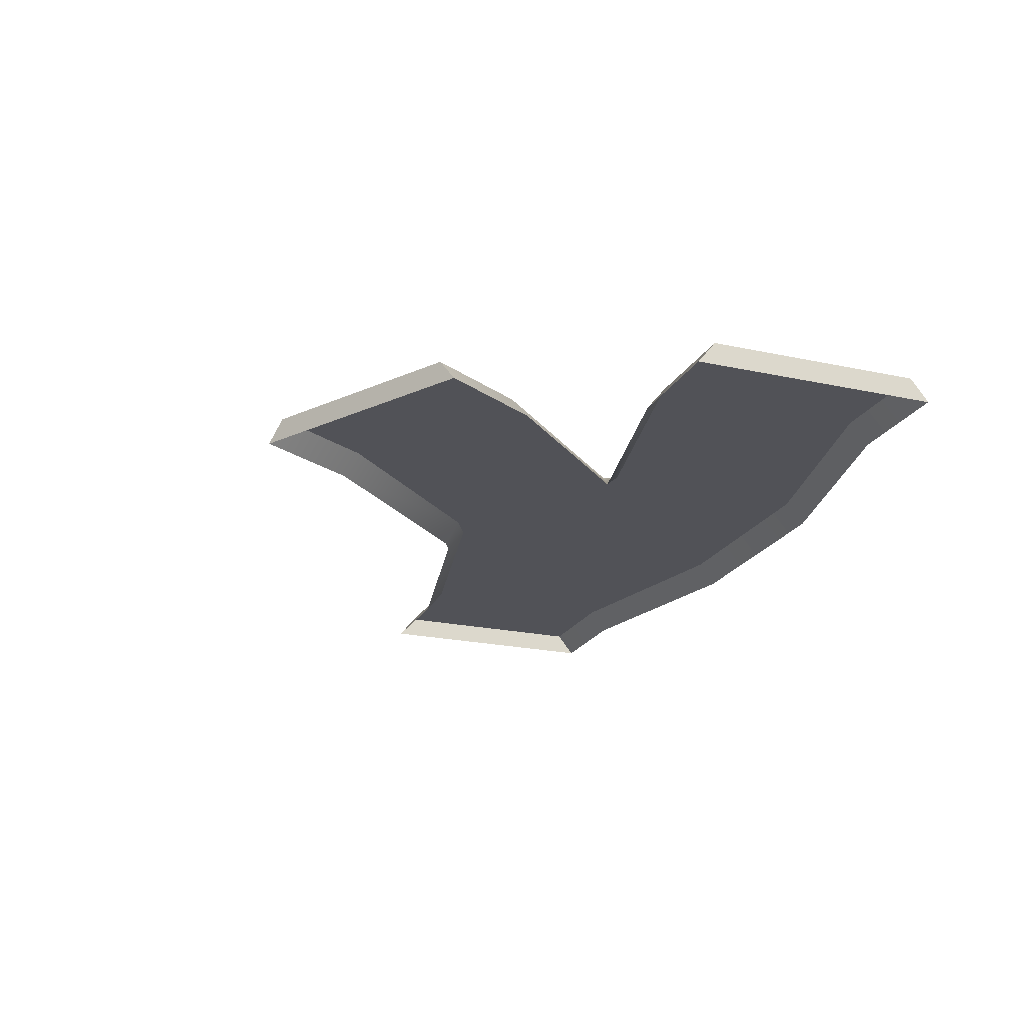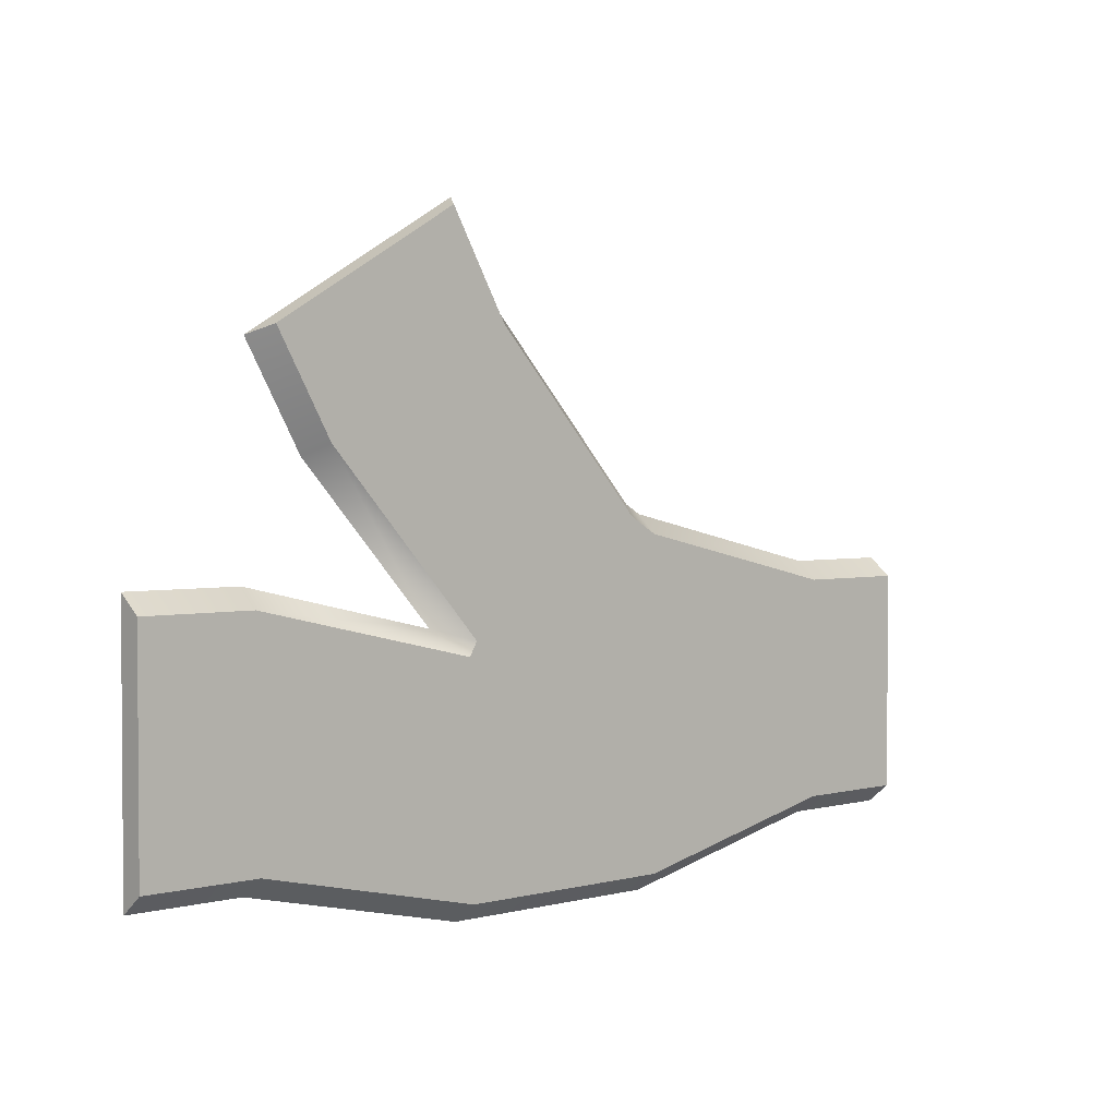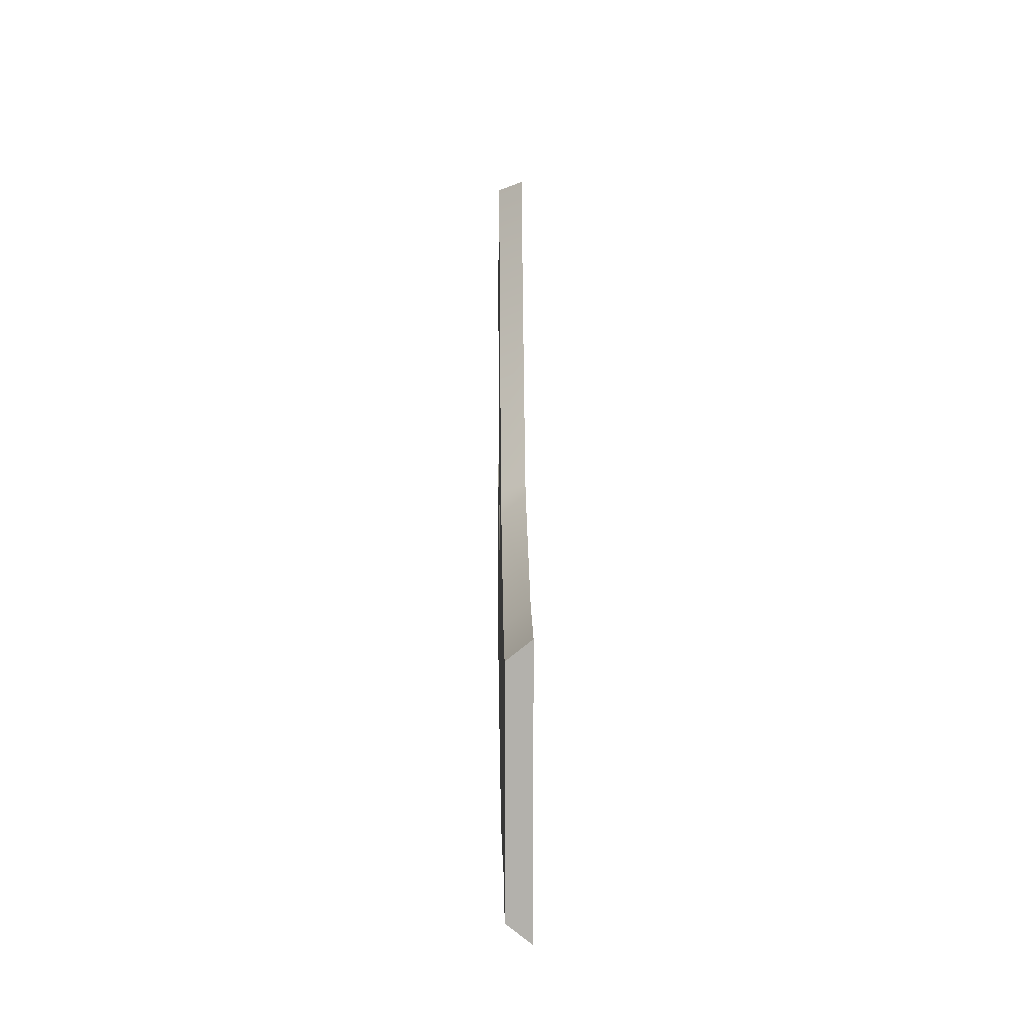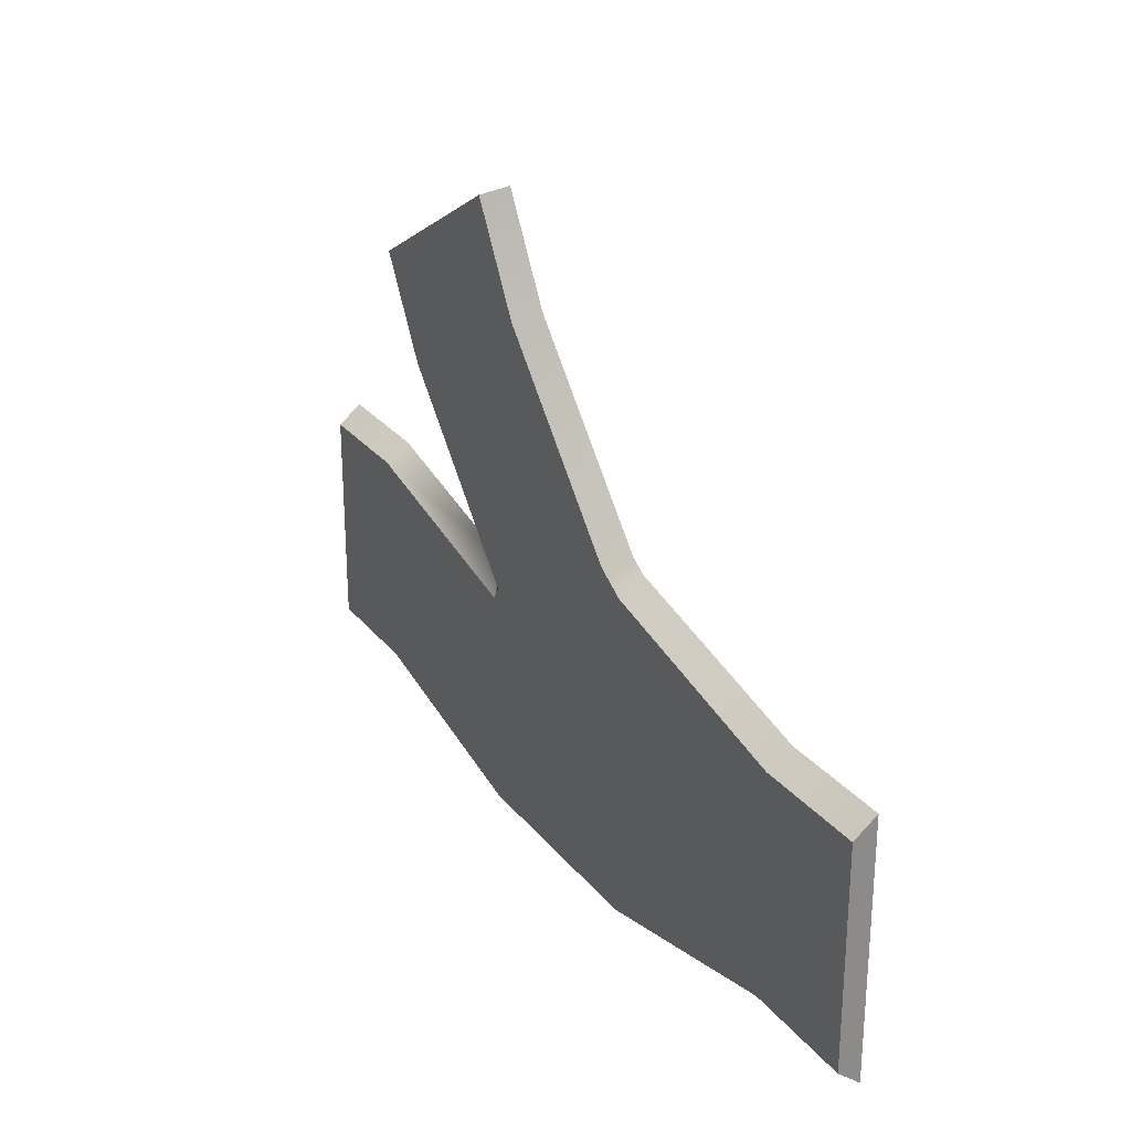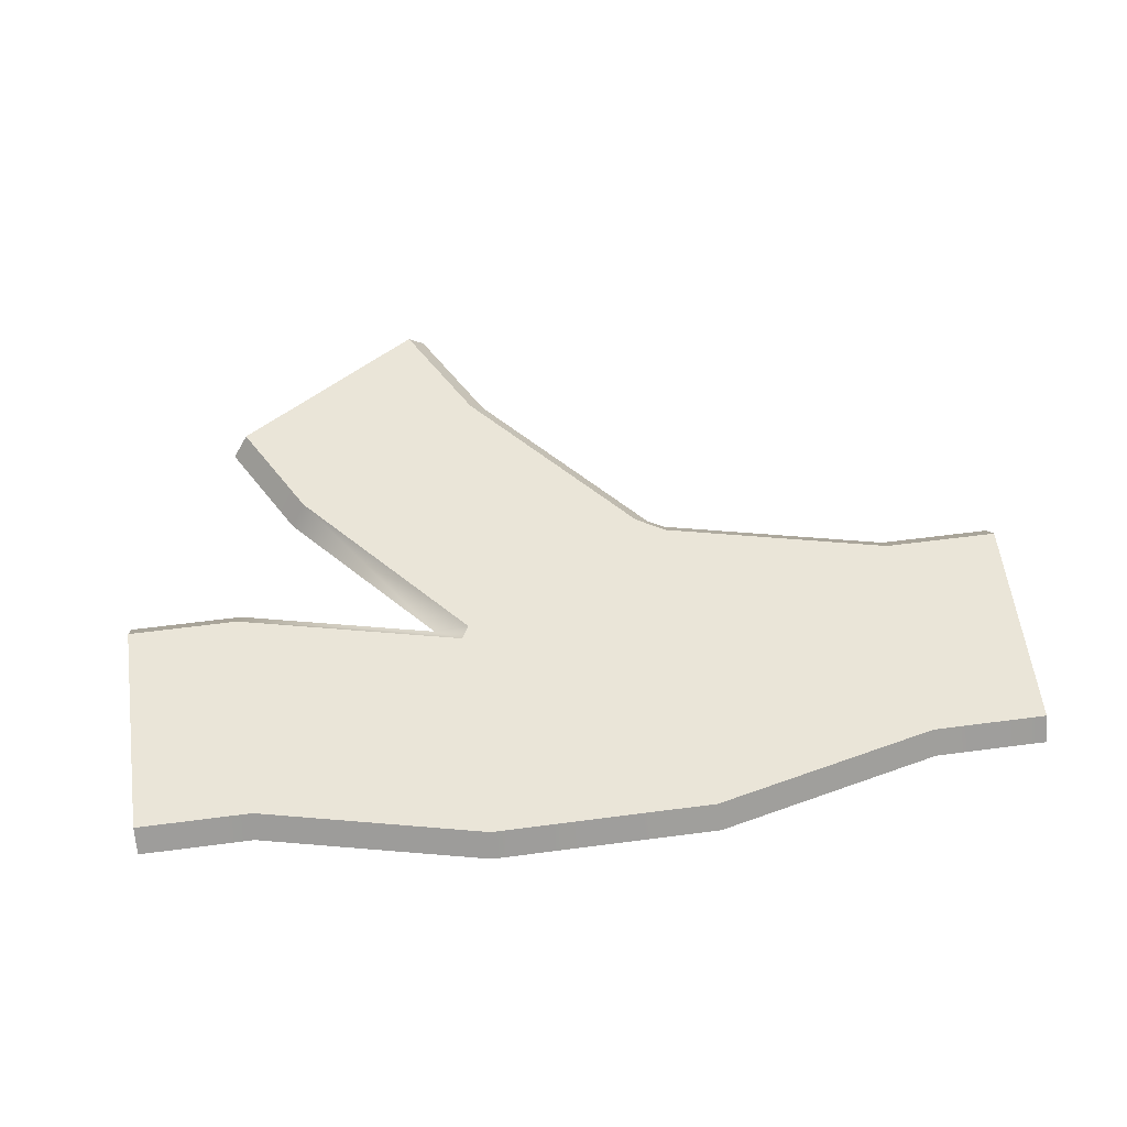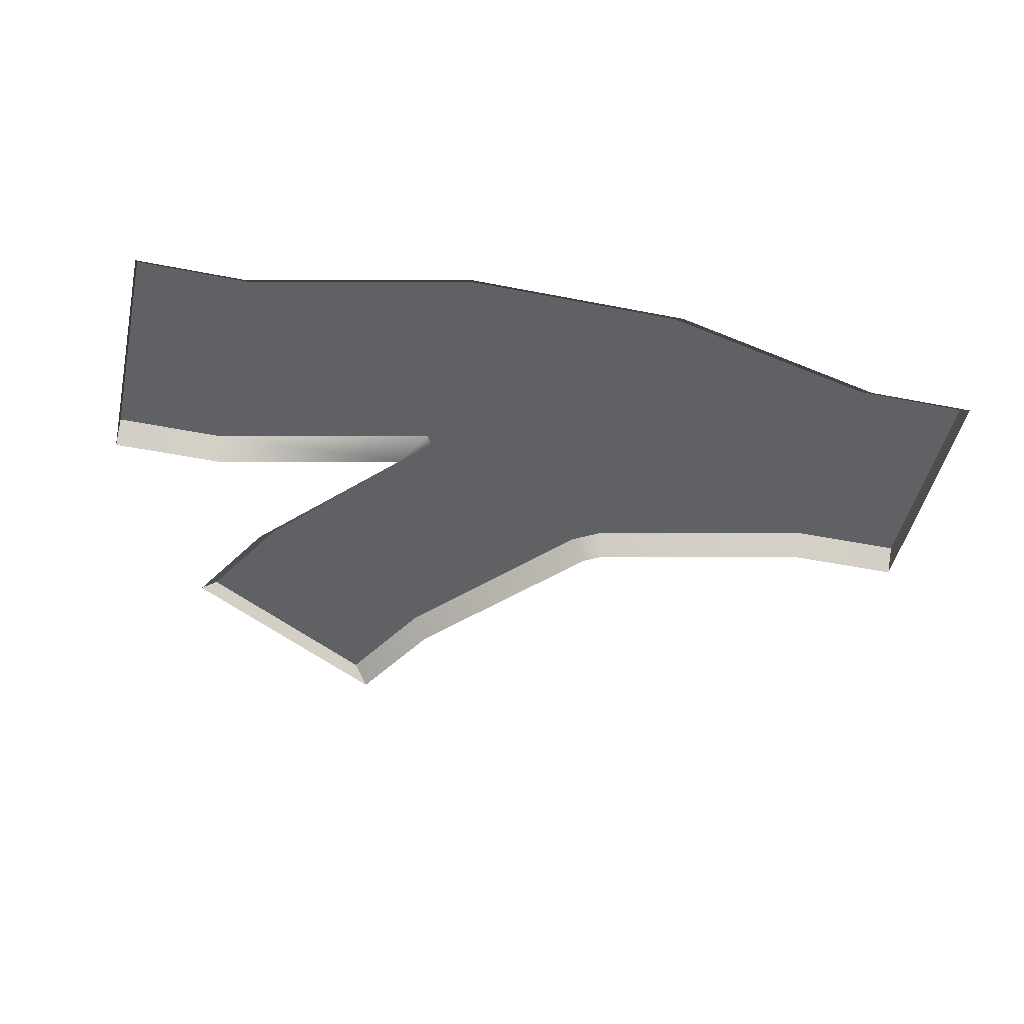
<metadata>
{"format":"obj","ext":"obj","renderer":"f3d","projection":"perspective","resolution":1024,"background":"white","views":[{"elev":-21.4,"azim":68.8,"up":"+Y"},{"elev":2.5,"azim":137.0,"up":"+Z"},{"elev":11.0,"azim":-90.7,"up":"+Z"},{"elev":26.7,"azim":-119.7,"up":"+Z"},{"elev":58.7,"azim":172.3,"up":"+Y"},{"elev":-47.6,"azim":167.4,"up":"+Y"}]}
</metadata>
<code>
g path-intersectionC
v 0.1272 0.025 0.0635 1 1 1
v 0.1571 0 0.09068 1 1 1
v 0.1186 0.025 0.07842 1 1 1
v -0.375 0 -0.1395 1 1 1
v -0.125 0 -0.1955 1 1 1
v -0.3728 0.025 -0.1195 1 1 1
v -0.1228 0.025 -0.1755 1 1 1
v 0.375 0 -0.1395 1 1 1
v 0.5 0 -0.1395 1 1 1
v 0.3728 0.025 -0.1195 1 1 1
v 0.5 0.025 -0.1195 1 1 1
v -0.1068 0 0.206 1 1 1
v -0.125 0 0.1955 1 1 1
v -0.09059 0.025 0.1941 1 1 1
v -0.1228 0.025 0.1755 1 1 1
v -0.375 0 0.1395 1 1 1
v -0.3728 0.025 0.1195 1 1 1
v 0.0829 0.025 0.3826 1 1 1
v 0.06669 0 0.3945 1 1 1
v -0.5 0 -0.1395 1 1 1
v -0.5 0.025 -0.1195 1 1 1
v 0.5 0 0.1395 1 1 1
v 0.5 0.025 0.1195 1 1 1
v 0.375 0 0.1395 1 1 1
v 0.3772 0.025 0.1195 1 1 1
v 0.1228 0.025 -0.1755 1 1 1
v 0.1465 0.025 0.4928 1 1 1
v 0.2921 0.025 0.2669 1 1 1
v 0.3535 0.025 0.3733 1 1 1
v -0.5 0.025 0.1195 1 1 1
v -0.5 0 0.1395 1 1 1
v 0.3083 0 0.255 1 1 1
v 0.3708 0 0.3633 1 1 1
v 0.1292 0 0.5028 1 1 1
v 0.125 0 -0.1955 1 1 1
f 3 2 1
f 6 5 4
f 5 6 7
f 10 9 8
f 9 10 11
f 14 13 12
f 13 14 15
f 15 16 13
f 16 15 17
f 14 19 18
f 19 14 12
f 21 4 20
f 4 21 6
f 11 22 9
f 22 11 23
f 25 2 24
f 2 25 1
f 11 25 23
f 25 11 10
f 25 10 1
f 1 10 26
f 1 26 3
f 3 26 7
f 3 7 18
f 18 7 14
f 27 3 18
f 27 28 3
f 28 27 29
f 14 7 15
f 15 7 6
f 15 6 17
f 17 6 21
f 17 21 30
f 17 31 16
f 31 17 30
f 28 33 32
f 33 28 29
f 31 21 20
f 21 31 30
f 29 34 33
f 34 29 27
f 26 8 35
f 8 26 10
f 7 35 5
f 35 7 26
f 23 24 22
f 24 23 25
f 2 28 32
f 28 2 3
f 19 27 18
f 27 19 34
g path-intersectionC
f 3 2 1
f 6 5 4
f 5 6 7
f 10 9 8
f 9 10 11
f 14 13 12
f 13 14 15
f 15 16 13
f 16 15 17
f 14 19 18
f 19 14 12
f 21 4 20
f 4 21 6
f 11 22 9
f 22 11 23
f 25 2 24
f 2 25 1
f 11 25 23
f 25 11 10
f 25 10 1
f 1 10 26
f 1 26 3
f 3 26 7
f 3 7 18
f 18 7 14
f 27 3 18
f 27 28 3
f 28 27 29
f 14 7 15
f 15 7 6
f 15 6 17
f 17 6 21
f 17 21 30
f 17 31 16
f 31 17 30
f 28 33 32
f 33 28 29
f 31 21 20
f 21 31 30
f 29 34 33
f 34 29 27
f 26 8 35
f 8 26 10
f 7 35 5
f 35 7 26
f 23 24 22
f 24 23 25
f 2 28 32
f 28 2 3
f 19 27 18
f 27 19 34

</code>
